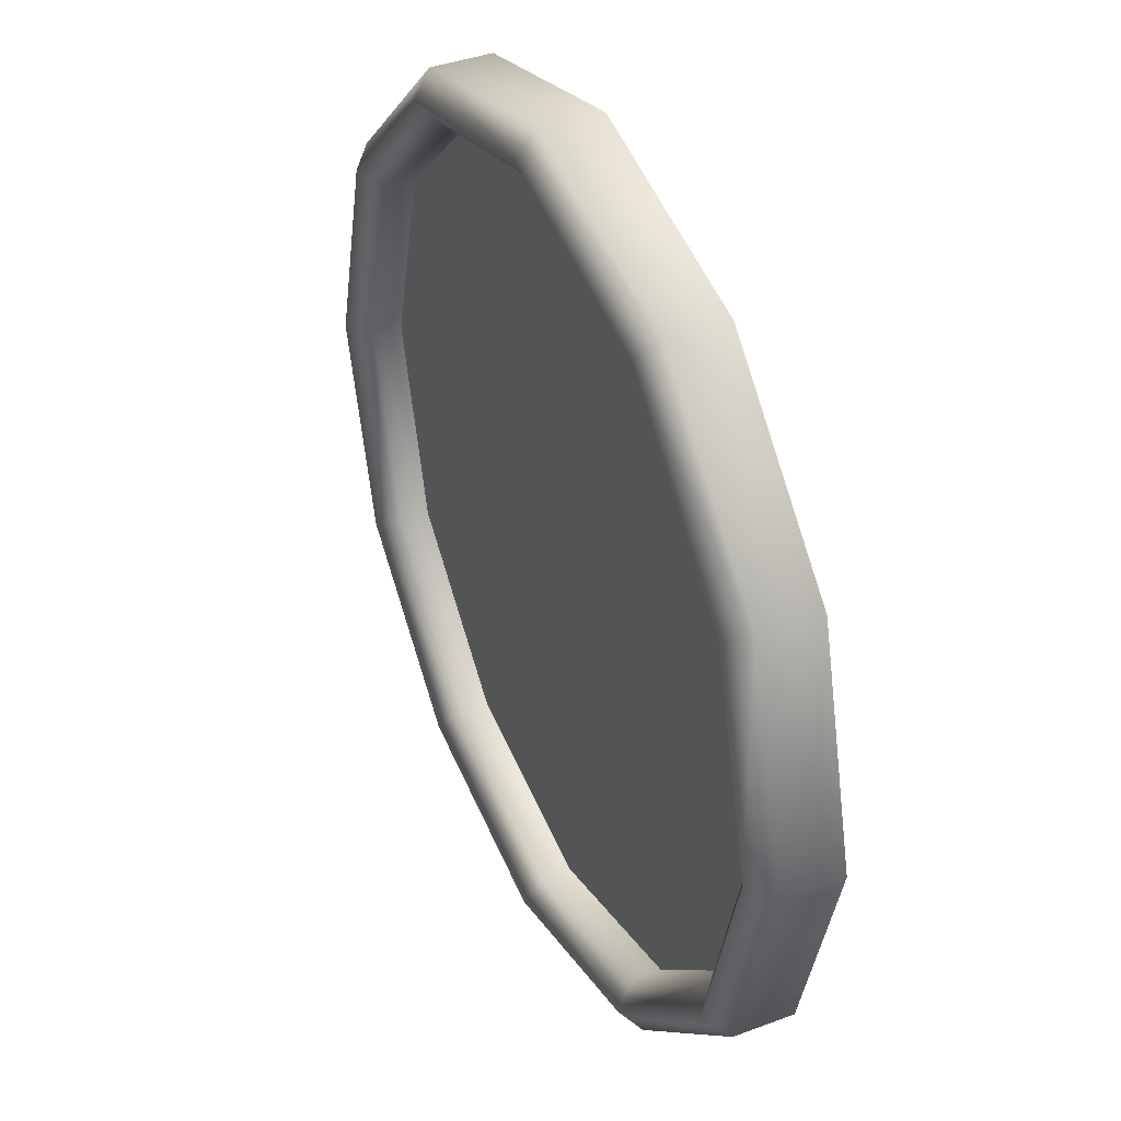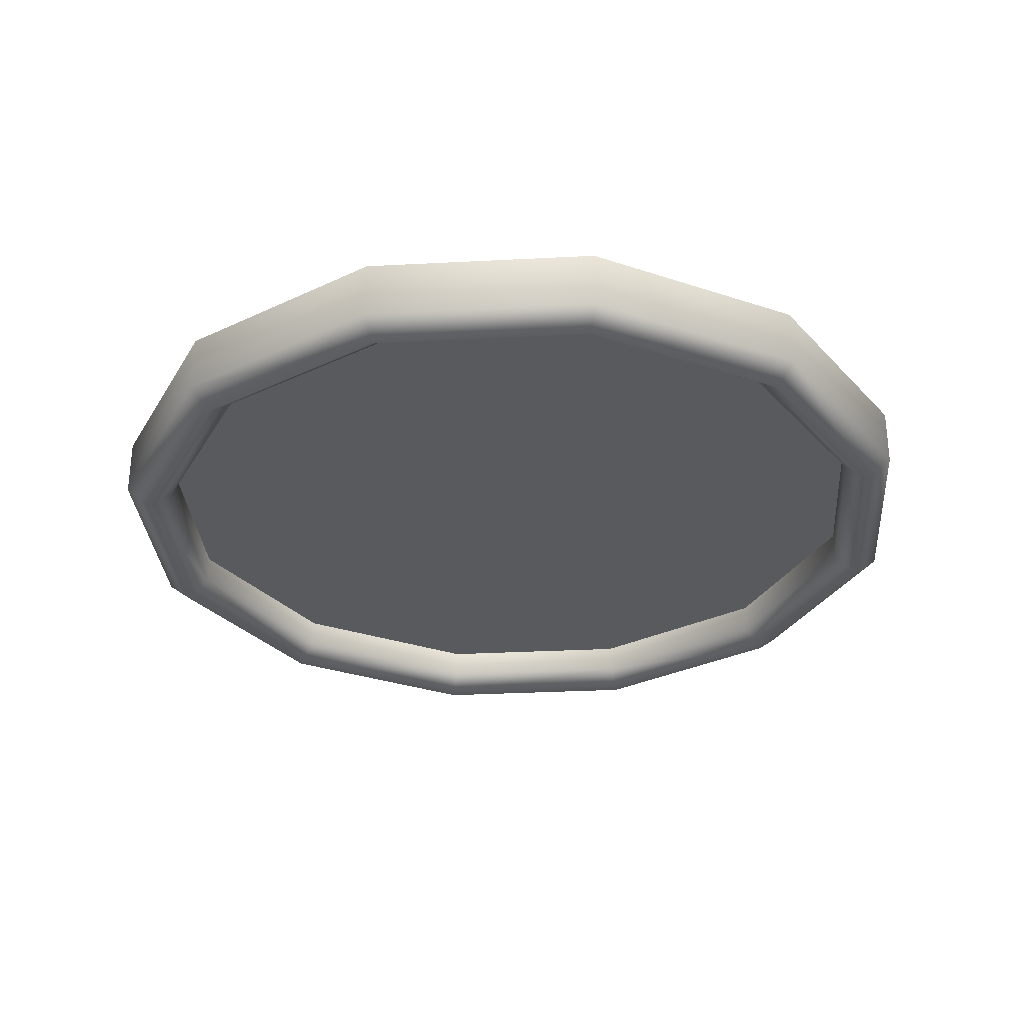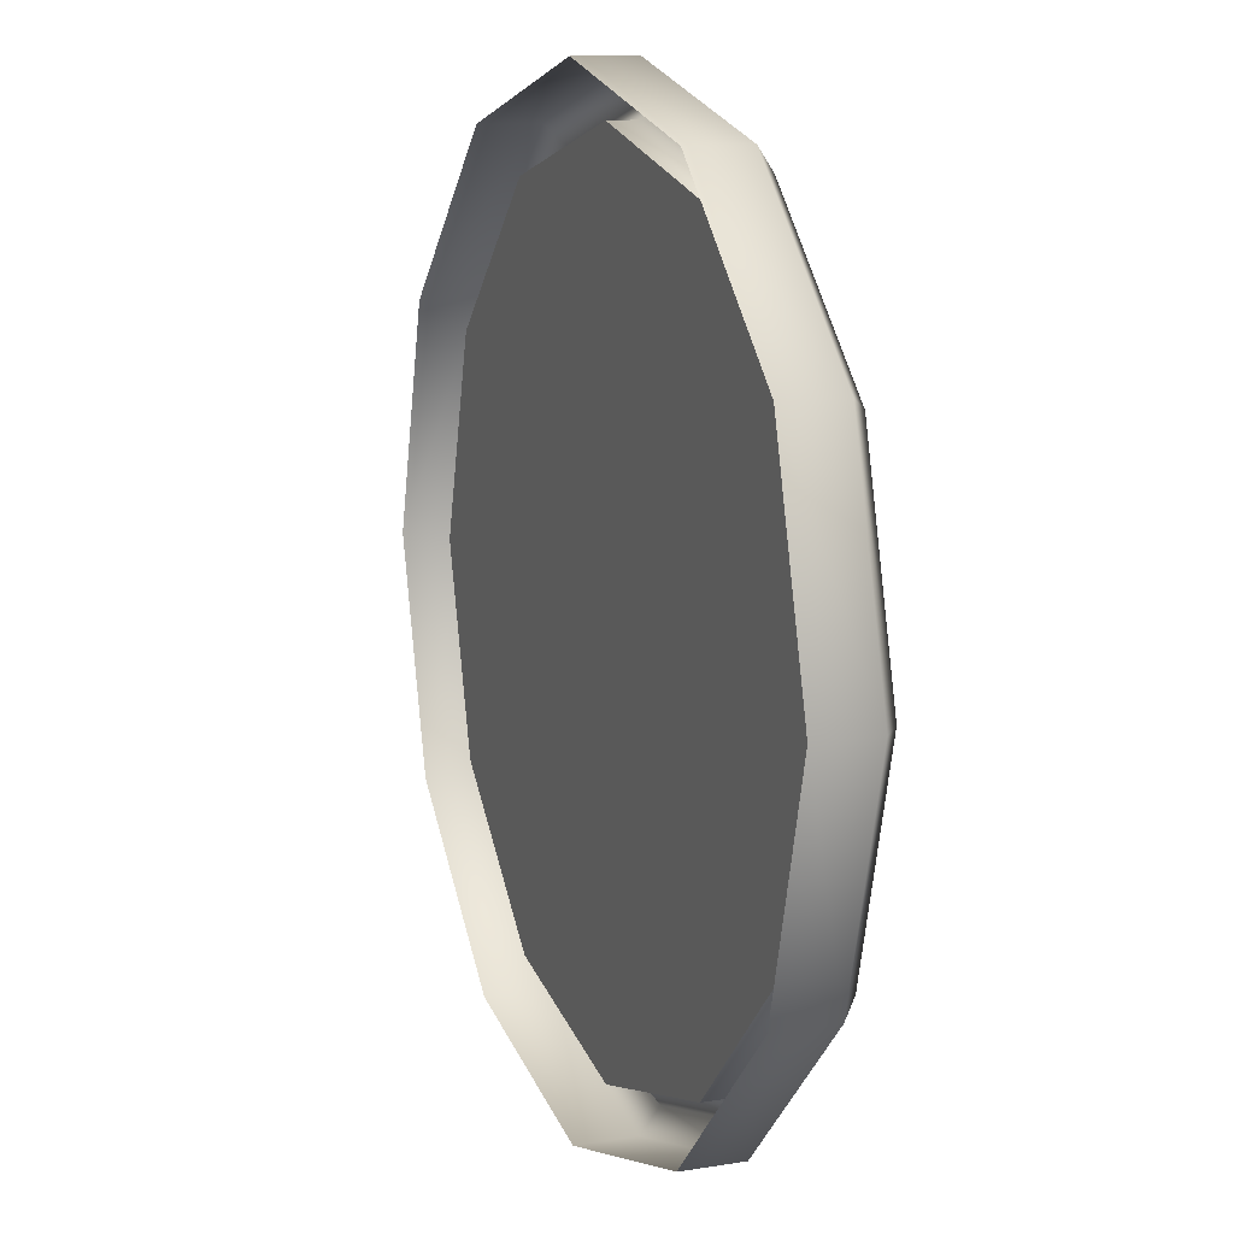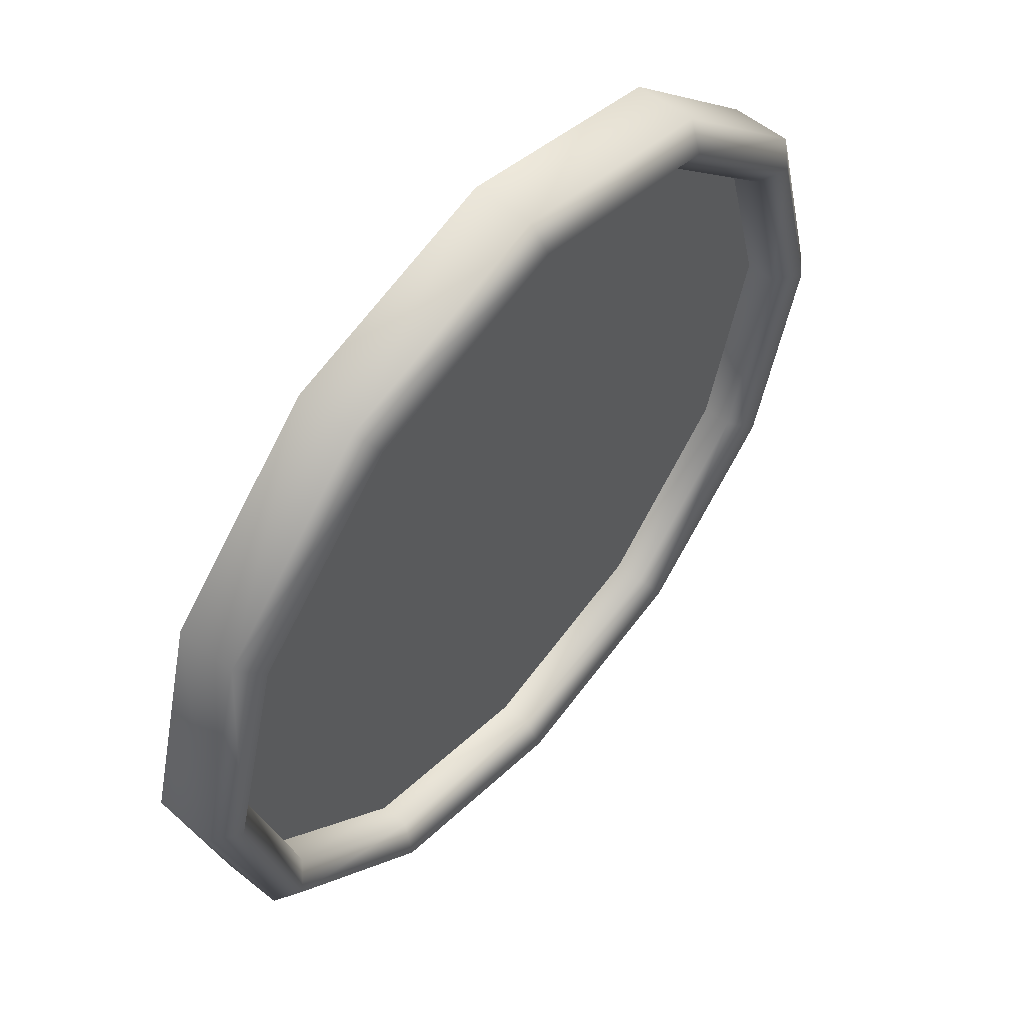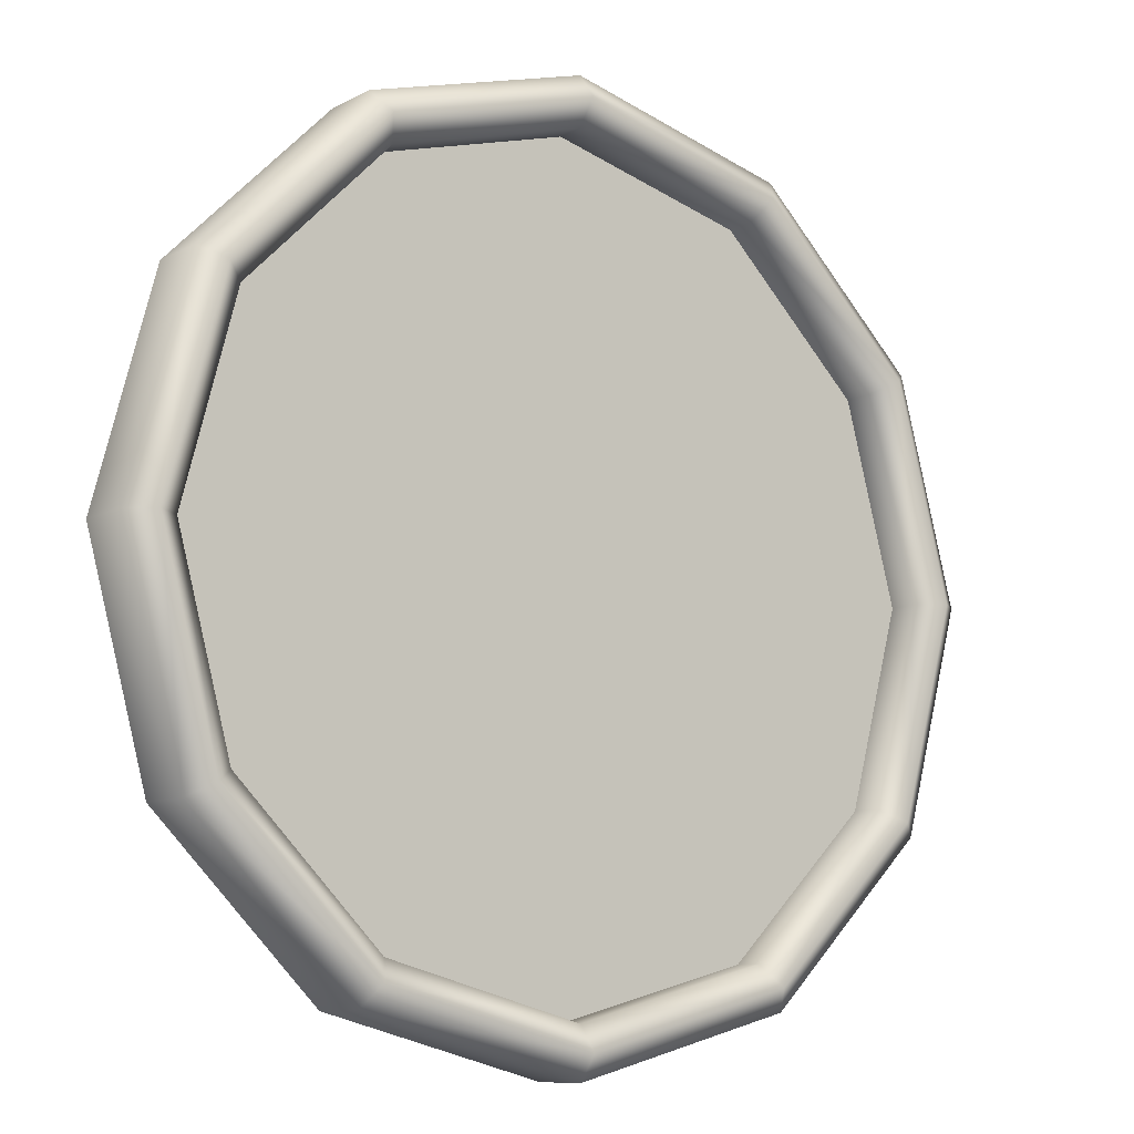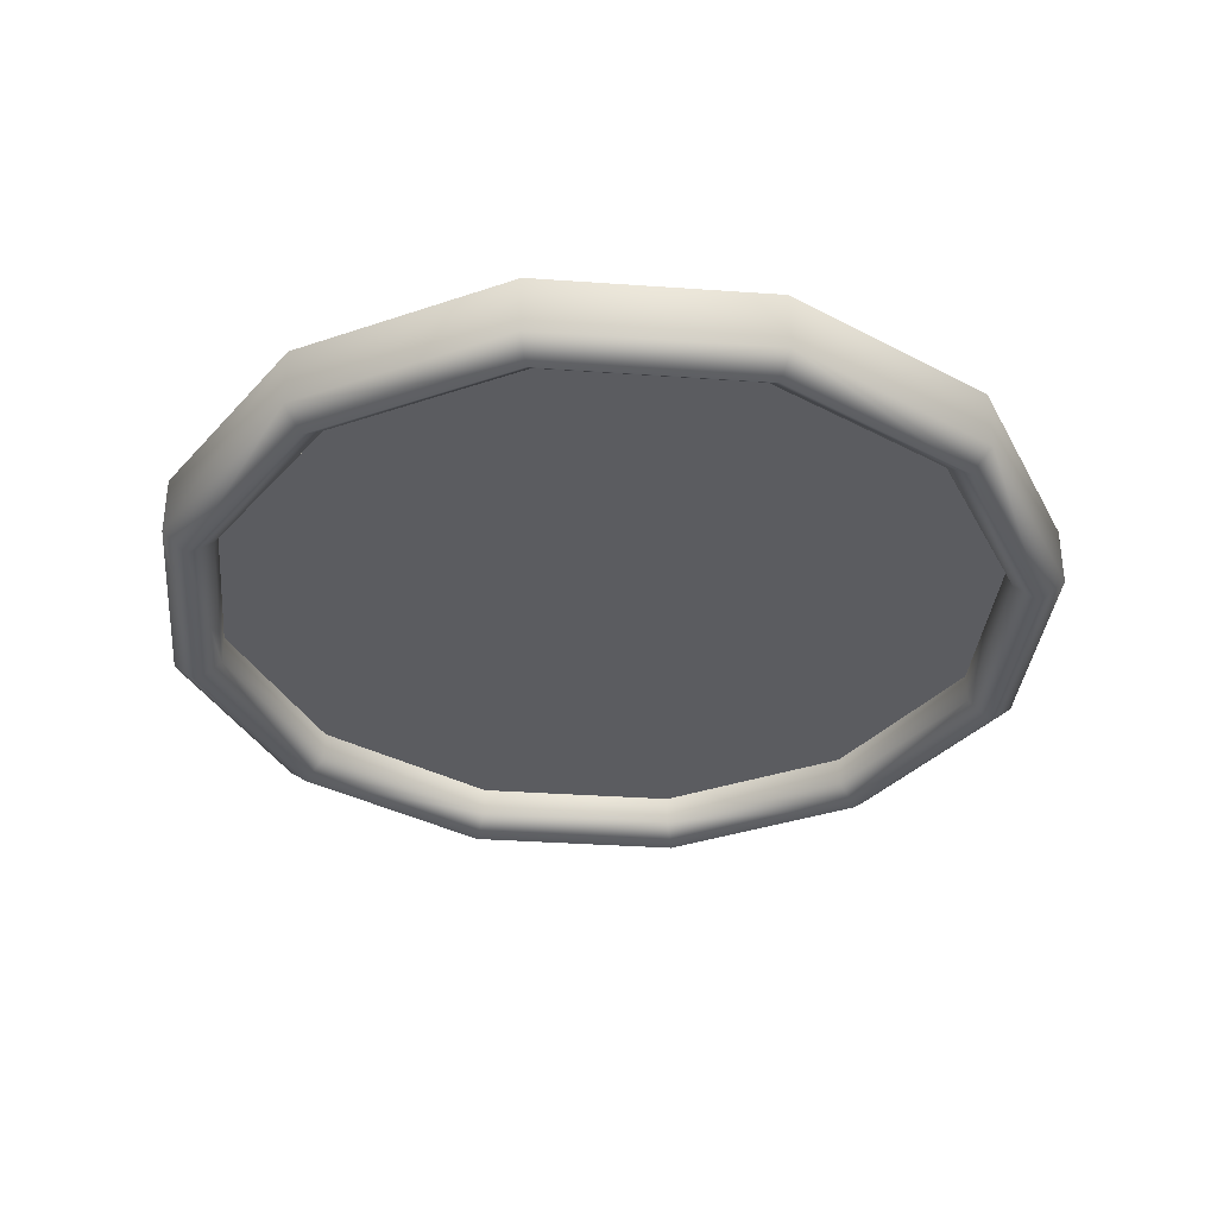
<metadata>
{"format":"obj","ext":"obj","renderer":"f3d","projection":"perspective","resolution":1024,"background":"white","views":[{"elev":39.6,"azim":65.1,"up":"+Z"},{"elev":-30.8,"azim":-160.7,"up":"+Y"},{"elev":11.4,"azim":-111.6,"up":"+Z"},{"elev":56.1,"azim":-50.0,"up":"+Z"},{"elev":-9.5,"azim":-36.2,"up":"+Z"},{"elev":-34.7,"azim":99.6,"up":"+Y"}]}
</metadata>
<code>
o LiteR
v 18 0 0
v 18 2.4 0
v 15.59 2.4 9
v 15.59 -1e-06 9
v 15.59 1e-06 -9
v 15.59 2.4 -9
v 9 3e-06 -15.59
v 9 2.4 -15.59
v 0 3e-06 -18
v 0 2.4 -18
v -9 3e-06 -15.59
v -9 2.4 -15.59
v -15.59 1e-06 -9
v -15.59 2.4 -9
v -18 0 0
v -18 2.4 0
v -15.59 -1e-06 9
v -15.59 2.4 9
v -9 -3e-06 15.59
v -9 2.4 15.59
v 0 -3e-06 18
v 0 2.4 18
v 9 -3e-06 15.59
v 9 2.4 15.59
v 0 -3e-06 16
v 0 1.2 16
v 8 1.2 13.86
v 8 -2e-06 13.86
v -8 -2e-06 13.86
v -8 1.2 13.86
v -13.86 -1e-06 8
v -13.86 1.2 8
v -16 0 0
v -16 1.2 0
v -13.86 1e-06 -8
v -13.86 1.2 -8
v -8 2e-06 -13.86
v -8 1.2 -13.86
v 0 3e-06 -16
v 0 1.2 -16
v 8 2e-06 -13.86
v 8 1.2 -13.86
v 13.86 1e-06 -8
v 13.86 1.2 -8
v 16 0 0
v 16 1.2 0
v 13.86 -1e-06 8
v 13.86 1.2 8
v 14.72 -0.788 8.5
v 8.5 -0.788 14.72
v -14.72 -0.788 -8.5
v 0 -0.788 -17
v -17 -0.788 0
v -14.72 -0.788 8.5
v 0 -0.788 17
v -8.5 -0.788 14.72
v -8.5 -0.788 -14.72
v 17 -0.788 0
v 14.72 -0.788 -8.5
v 8.5 -0.788 -14.72
f 2 4 1
f 6 1 5
f 8 5 7
f 10 7 9
f 12 9 11
f 14 11 13
f 16 13 15
f 18 15 17
f 20 17 19
f 22 19 21
f 24 21 23
f 3 23 4
f 26 28 25
f 30 25 29
f 32 29 31
f 34 31 33
f 36 33 35
f 38 35 37
f 40 37 39
f 42 39 41
f 44 41 43
f 46 43 45
f 48 45 47
f 27 47 28
f 50 4 23
f 55 23 21
f 53 13 51
f 53 17 15
f 31 56 54
f 17 56 19
f 13 57 51
f 33 54 53
f 59 45 43
f 56 25 55
f 4 58 1
f 52 7 60
f 39 60 41
f 5 58 59
f 57 39 37
f 60 5 59
f 33 51 35
f 49 45 58
f 51 37 35
f 11 52 57
f 19 55 21
f 25 50 55
f 60 43 41
f 28 49 50
f 2 3 4
f 6 2 1
f 8 6 5
f 10 8 7
f 12 10 9
f 14 12 11
f 16 14 13
f 18 16 15
f 20 18 17
f 22 20 19
f 24 22 21
f 3 24 23
f 26 27 28
f 30 26 25
f 32 30 29
f 34 32 31
f 36 34 33
f 38 36 35
f 40 38 37
f 42 40 39
f 44 42 41
f 46 44 43
f 48 46 45
f 27 48 47
f 50 49 4
f 55 50 23
f 53 15 13
f 53 54 17
f 31 29 56
f 17 54 56
f 13 11 57
f 33 31 54
f 59 58 45
f 56 29 25
f 4 49 58
f 52 9 7
f 39 52 60
f 5 1 58
f 57 52 39
f 60 7 5
f 33 53 51
f 49 47 45
f 51 57 37
f 11 9 52
f 19 56 55
f 25 28 50
f 60 59 43
f 28 47 49
f 46 30 32
f 36 32 34
f 46 38 40
f 46 27 26
f 46 42 44
f 46 26 30
f 36 46 32
f 46 36 38
f 46 48 27
f 46 40 42

</code>
